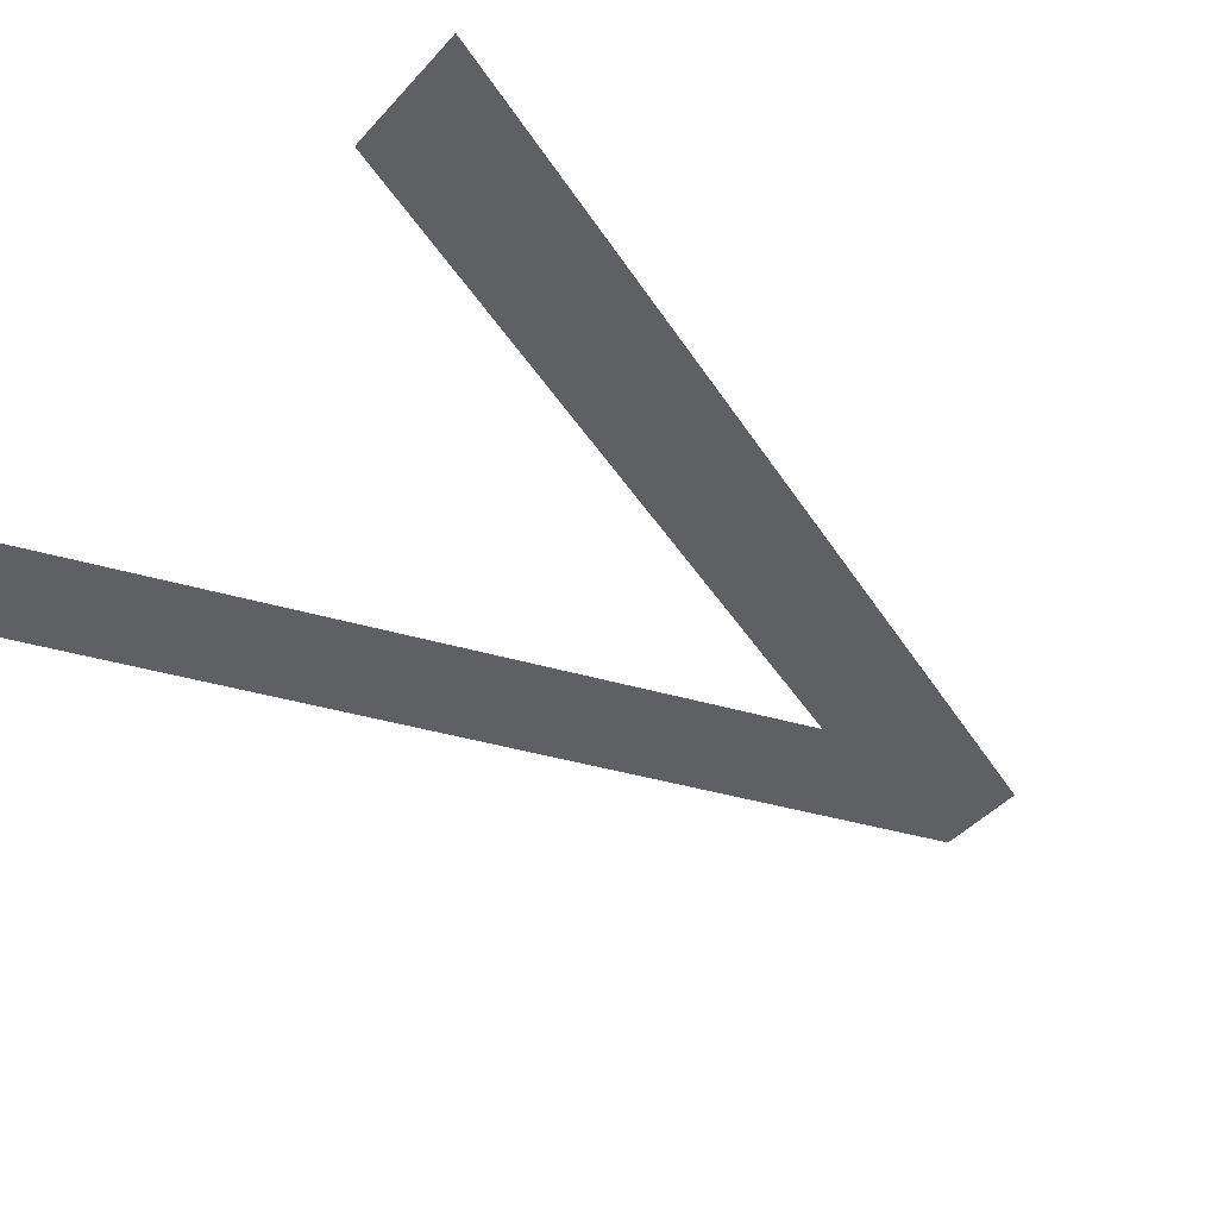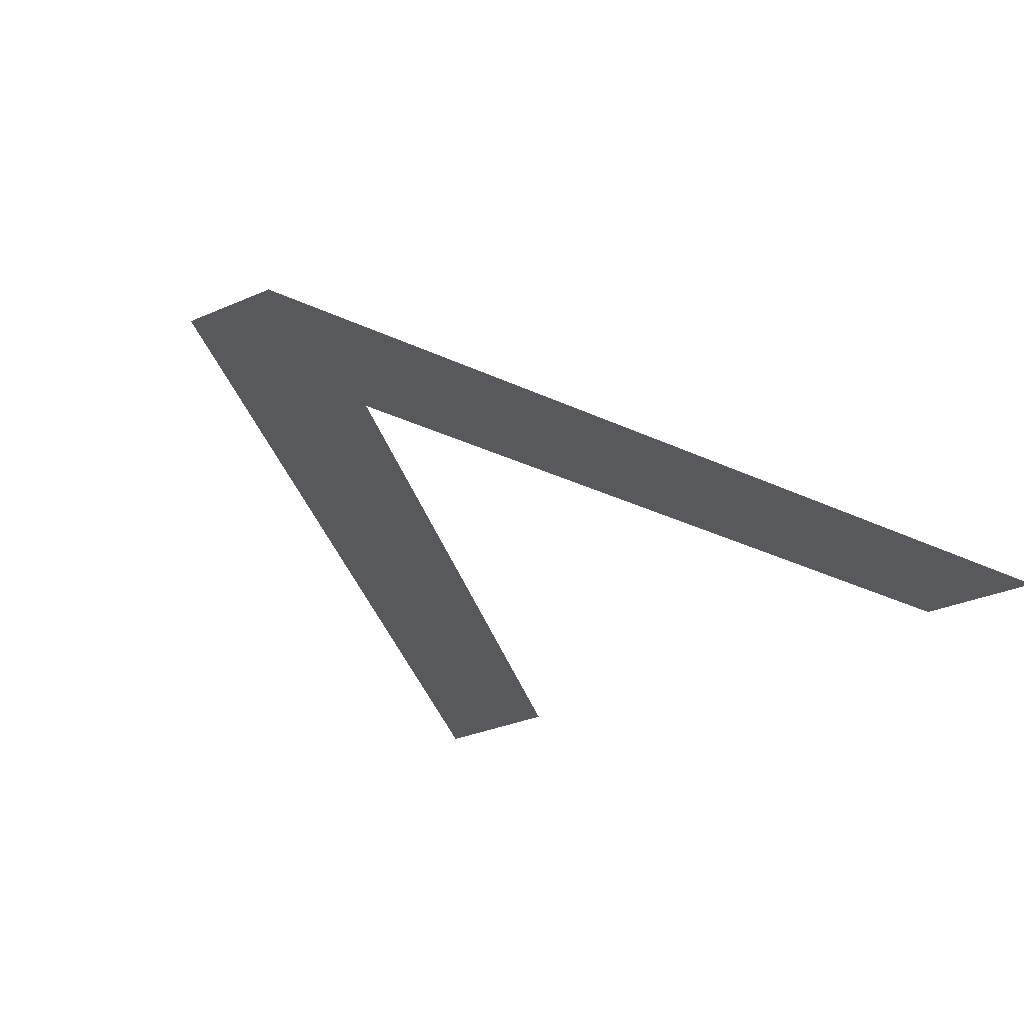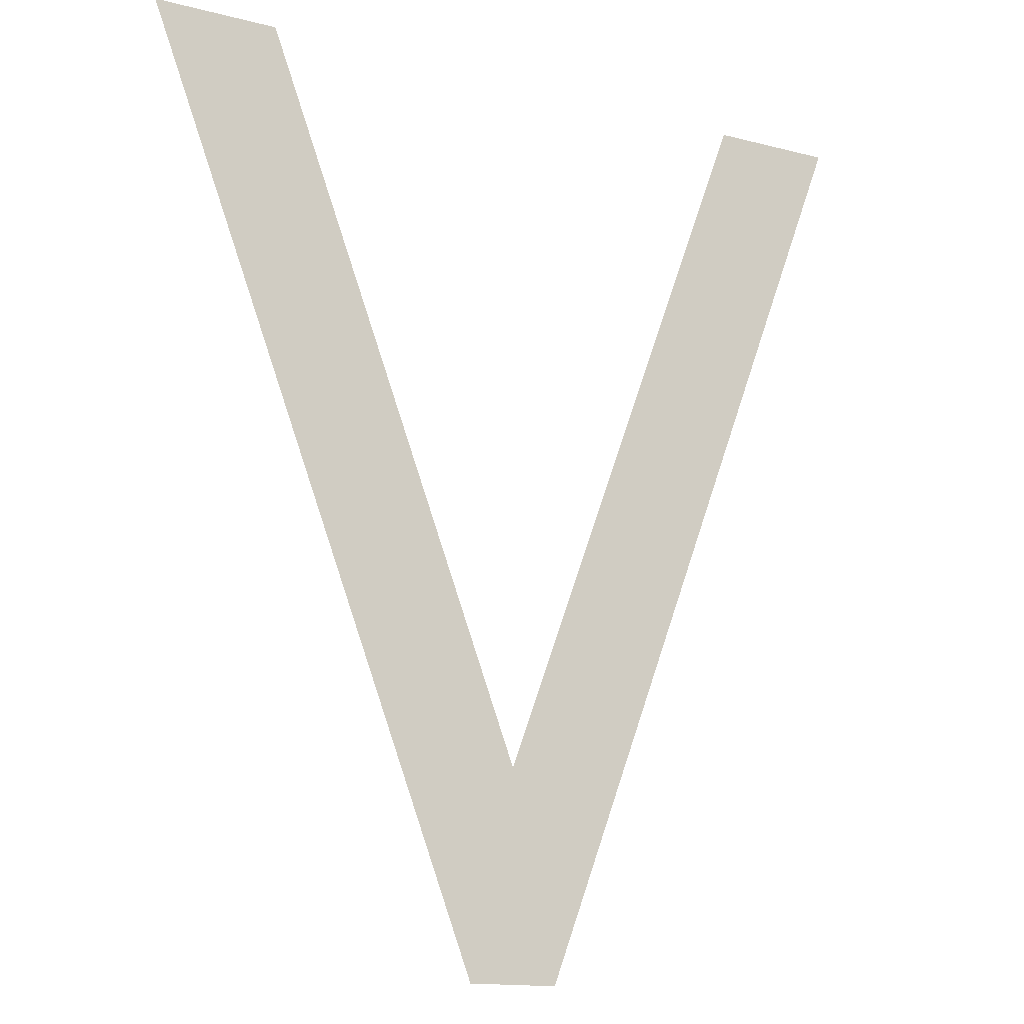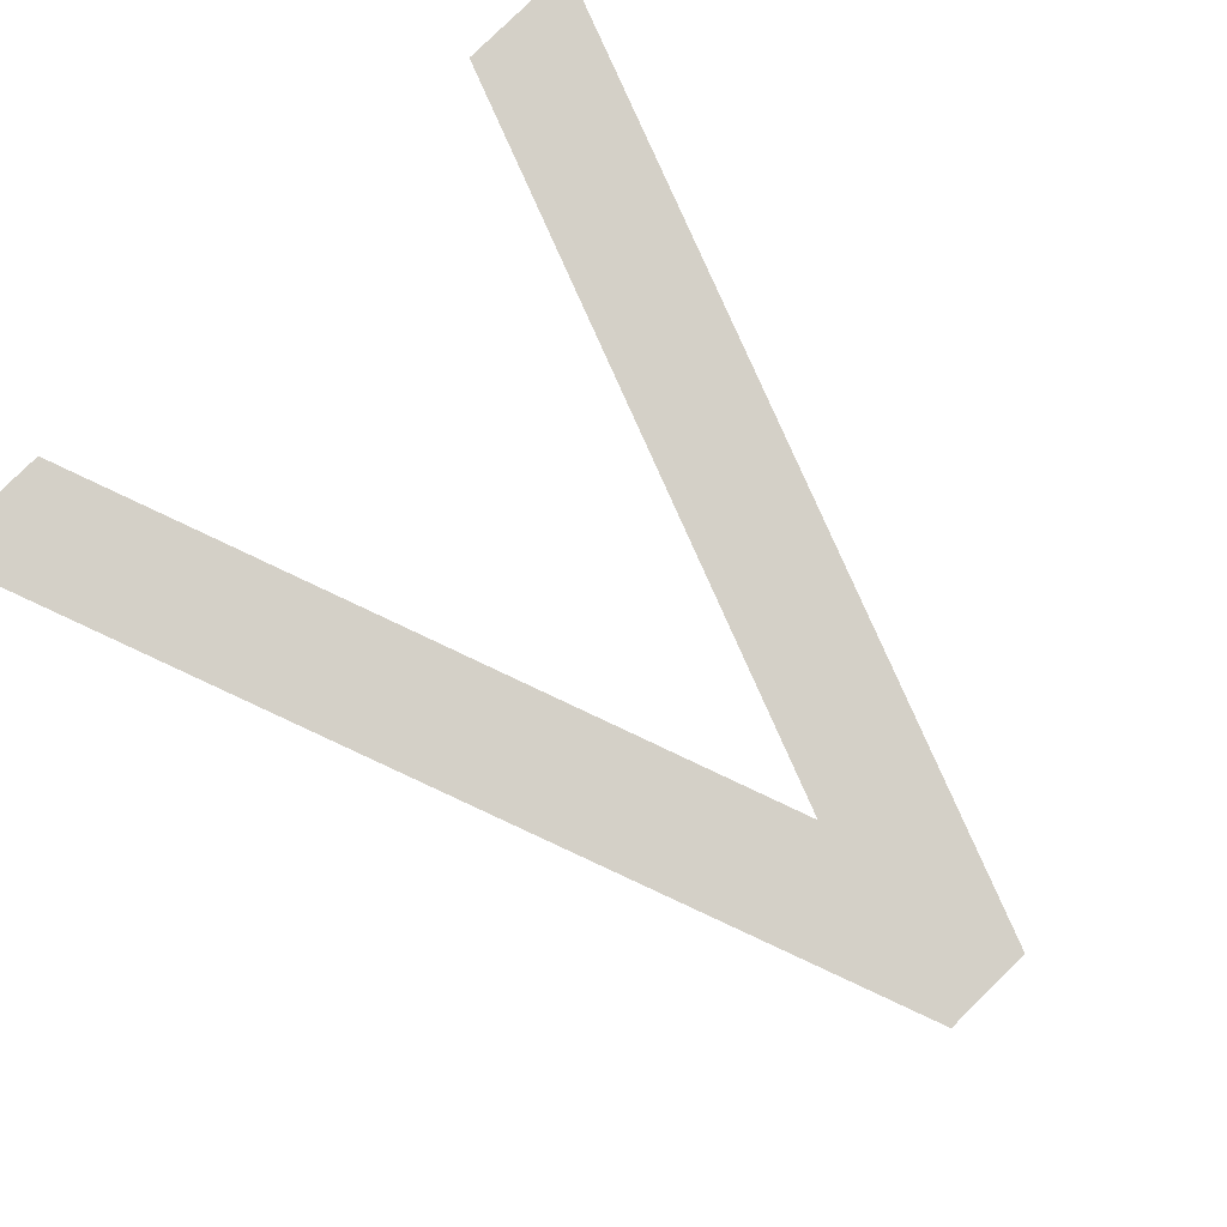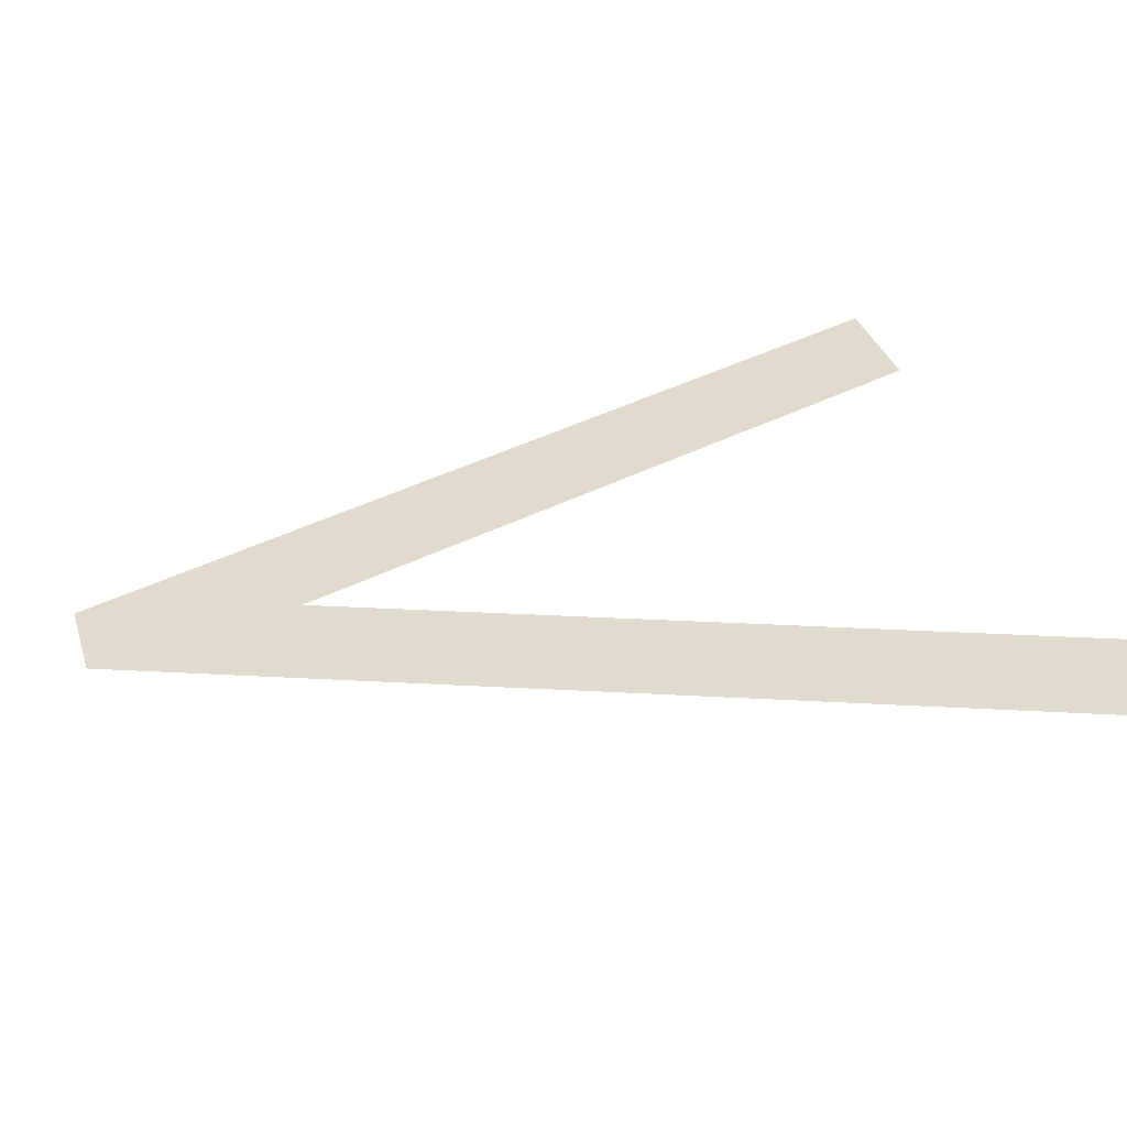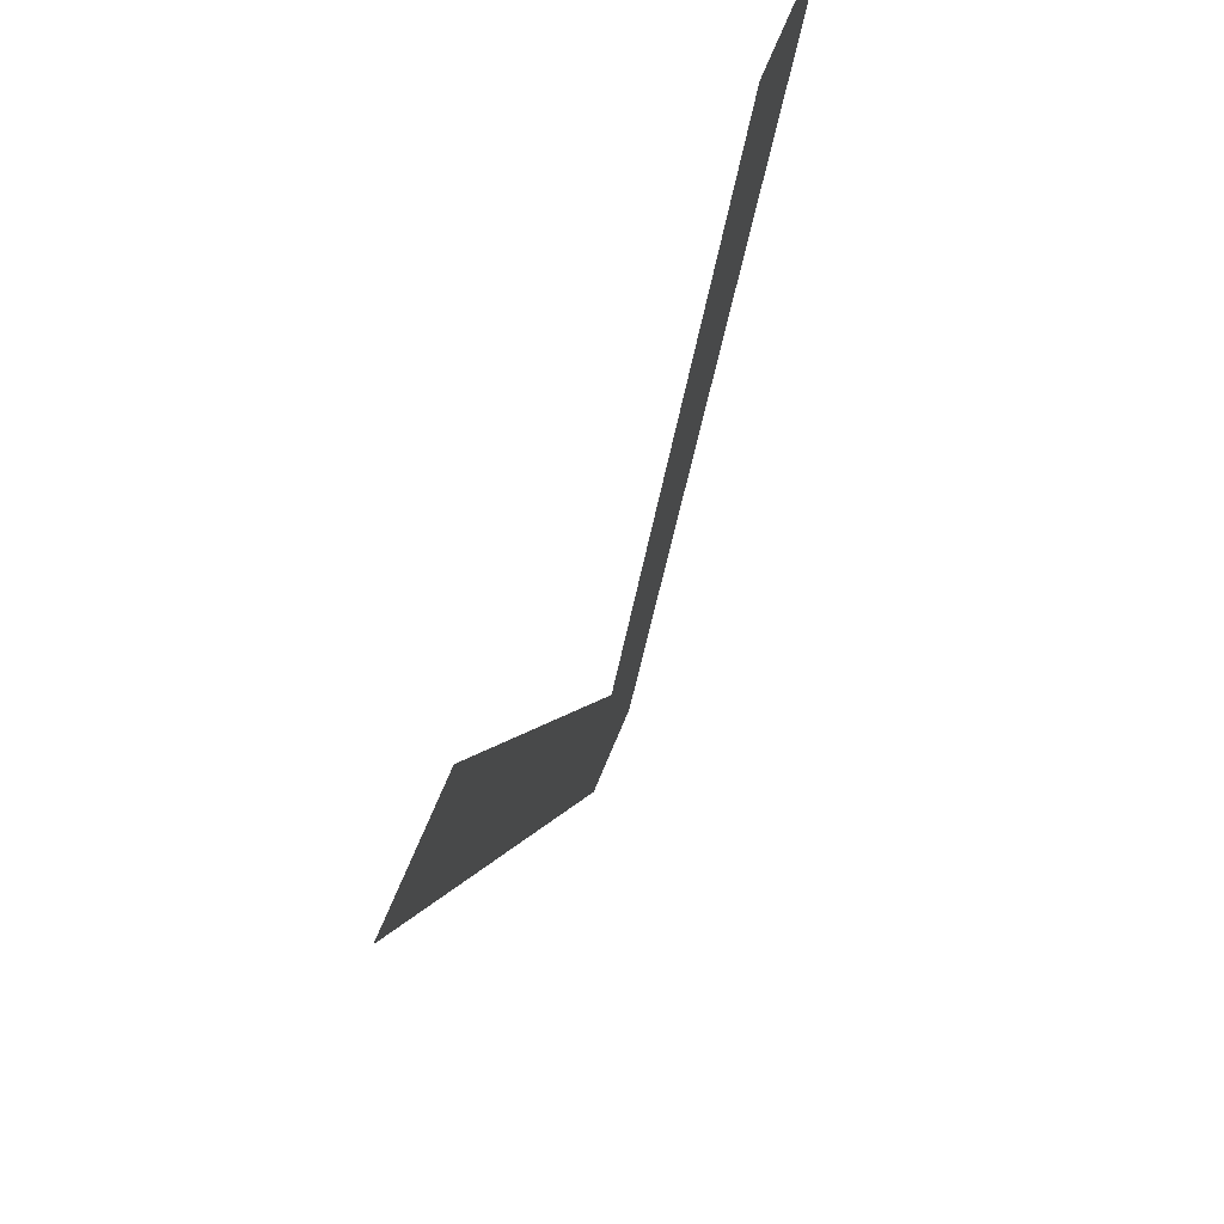
<metadata>
{"format":"obj","ext":"obj","renderer":"f3d","projection":"perspective","resolution":1024,"background":"white","views":[{"elev":-44.7,"azim":51.1,"up":"+Y"},{"elev":-29.2,"azim":-146.4,"up":"+Y"},{"elev":-14.7,"azim":-29.2,"up":"+Z"},{"elev":80.0,"azim":135.5,"up":"+Y"},{"elev":33.2,"azim":-106.4,"up":"+Y"},{"elev":72.9,"azim":112.7,"up":"+Z"}]}
</metadata>
<code>
o Text.025
v -0.1624 0 -0.2183
v 0.02385 0 -0.6083
v -0.01468 0 -0.6083
v 0.004587 0 -0.5211
v 0.1706 0 -0.2183
v -0.1092 0 -0.2183
v 0.1165 0 -0.2183
f 1 2 3
f 1 4 2
f 4 5 2
f 1 6 4
f 7 5 4

</code>
